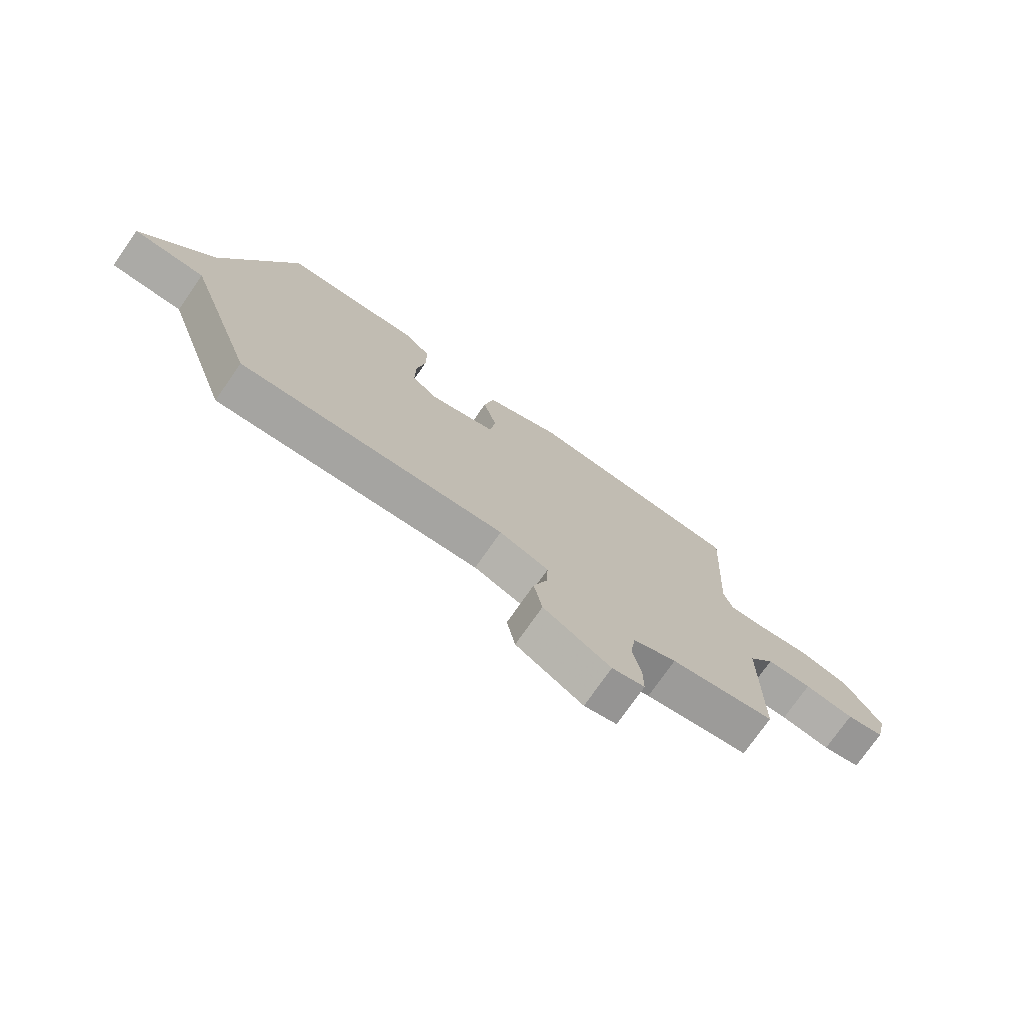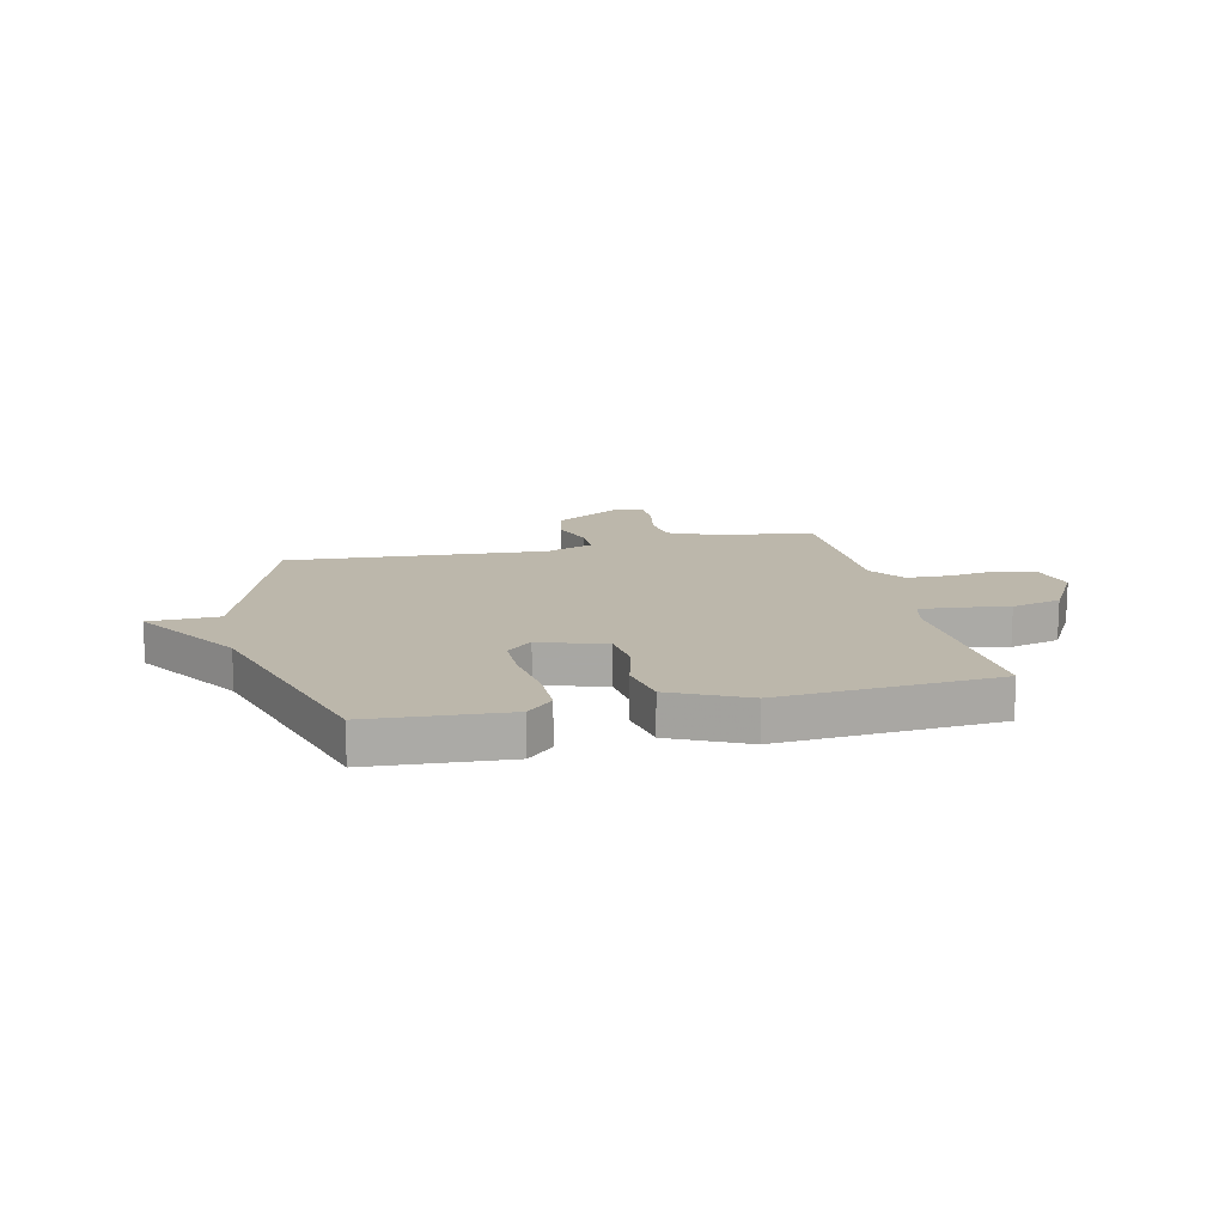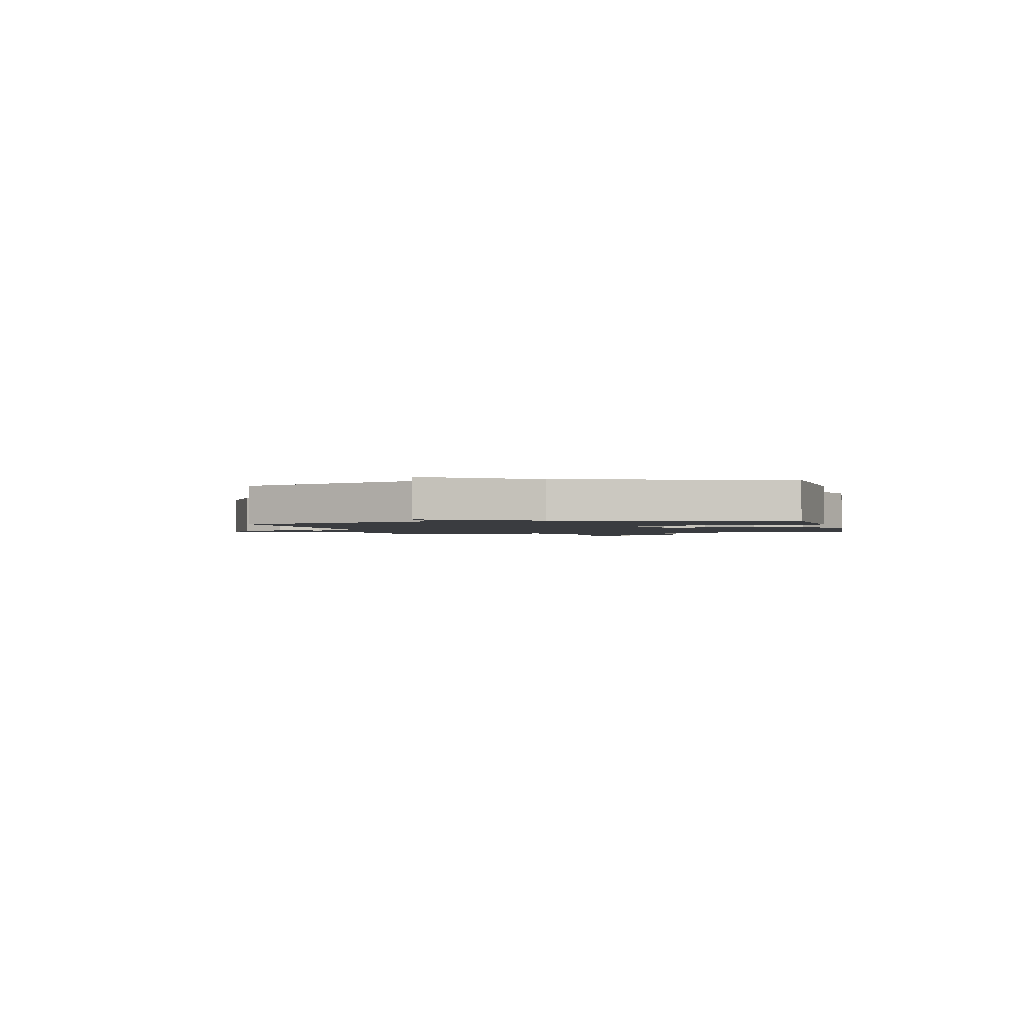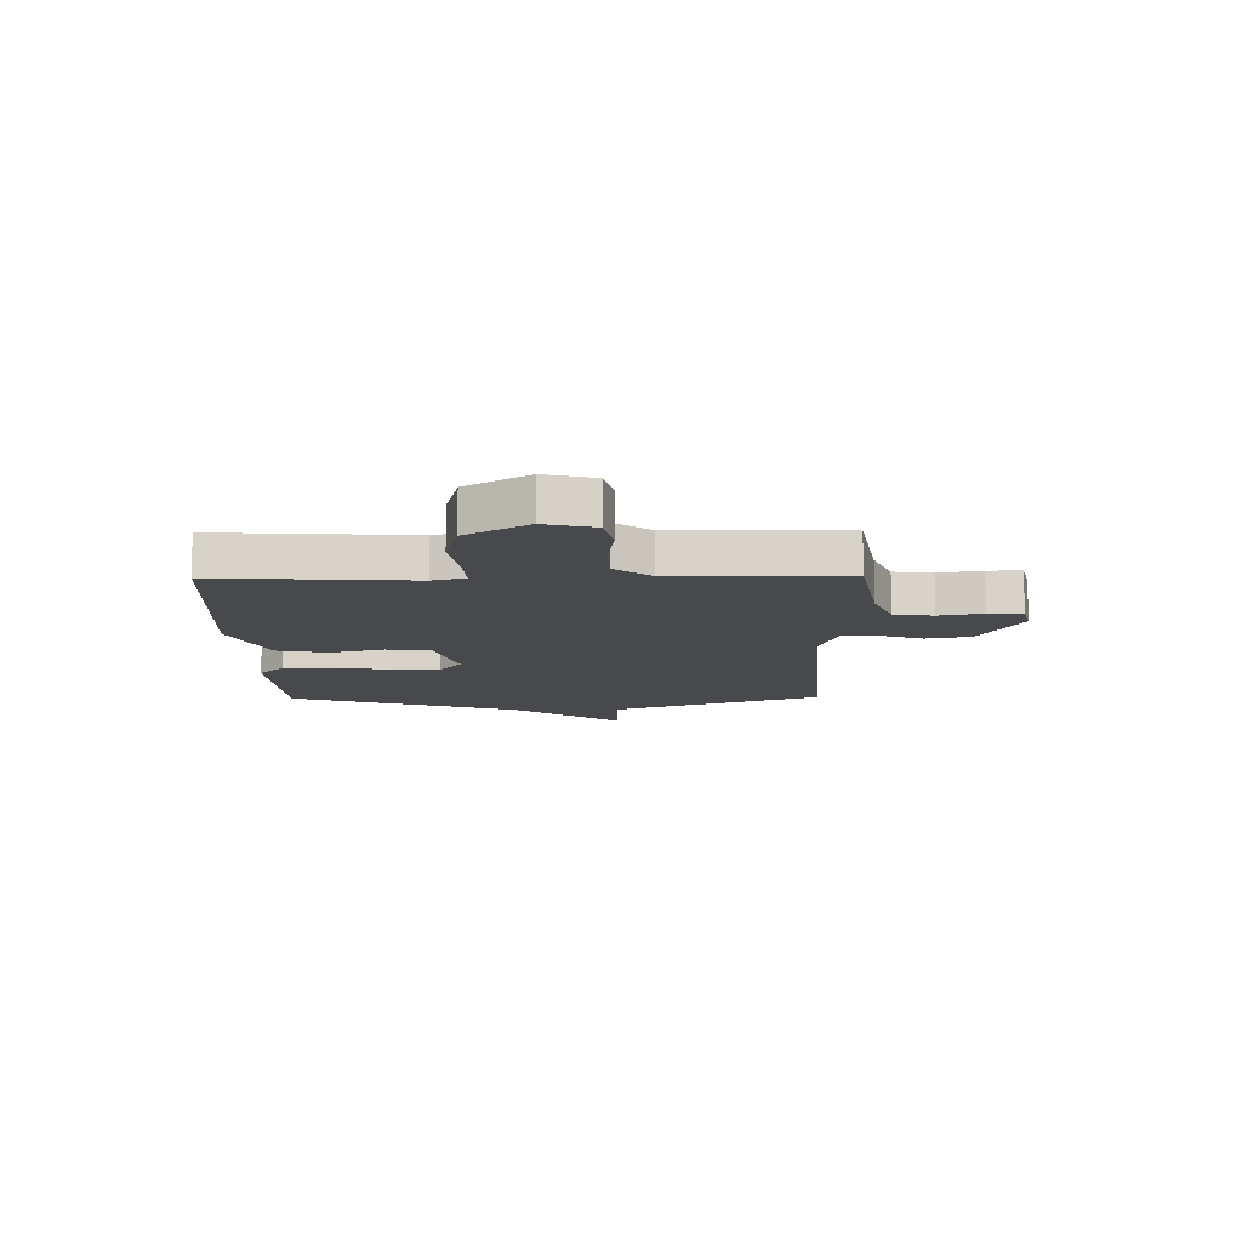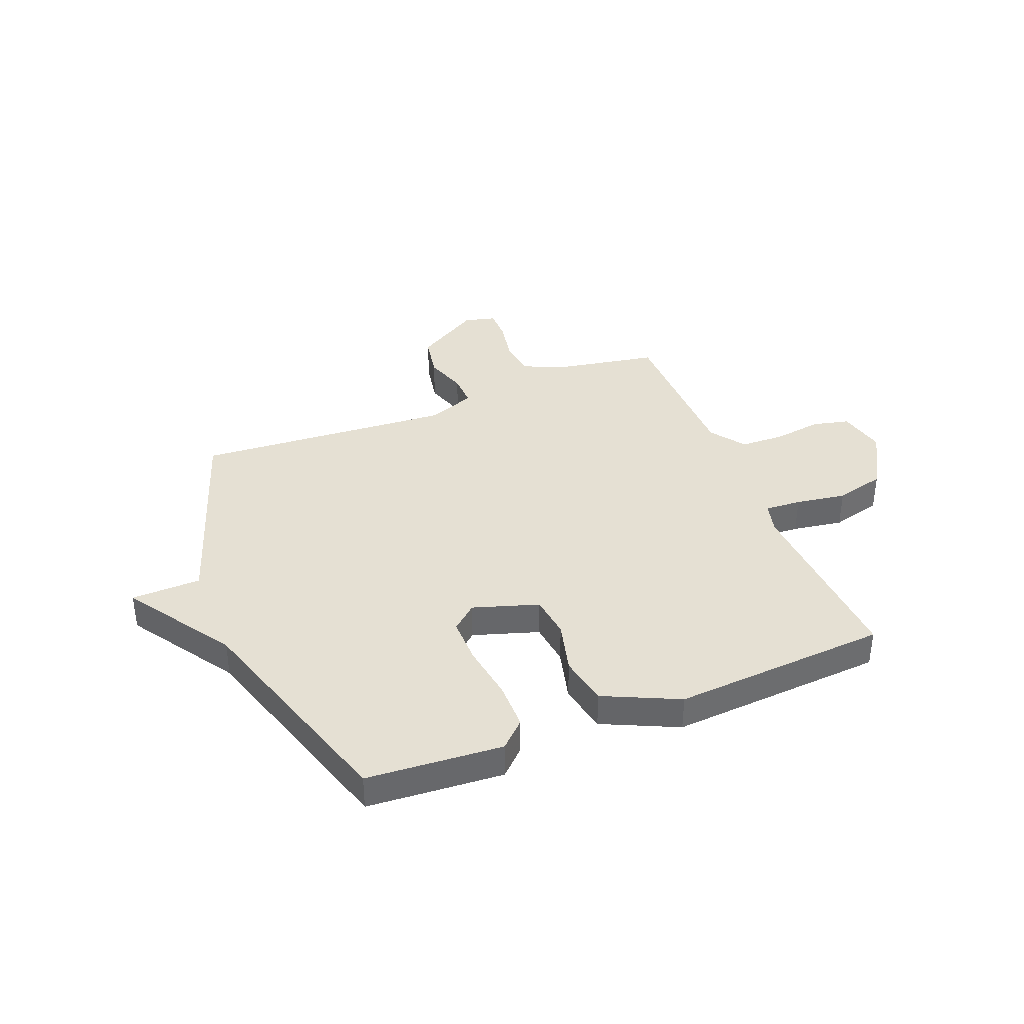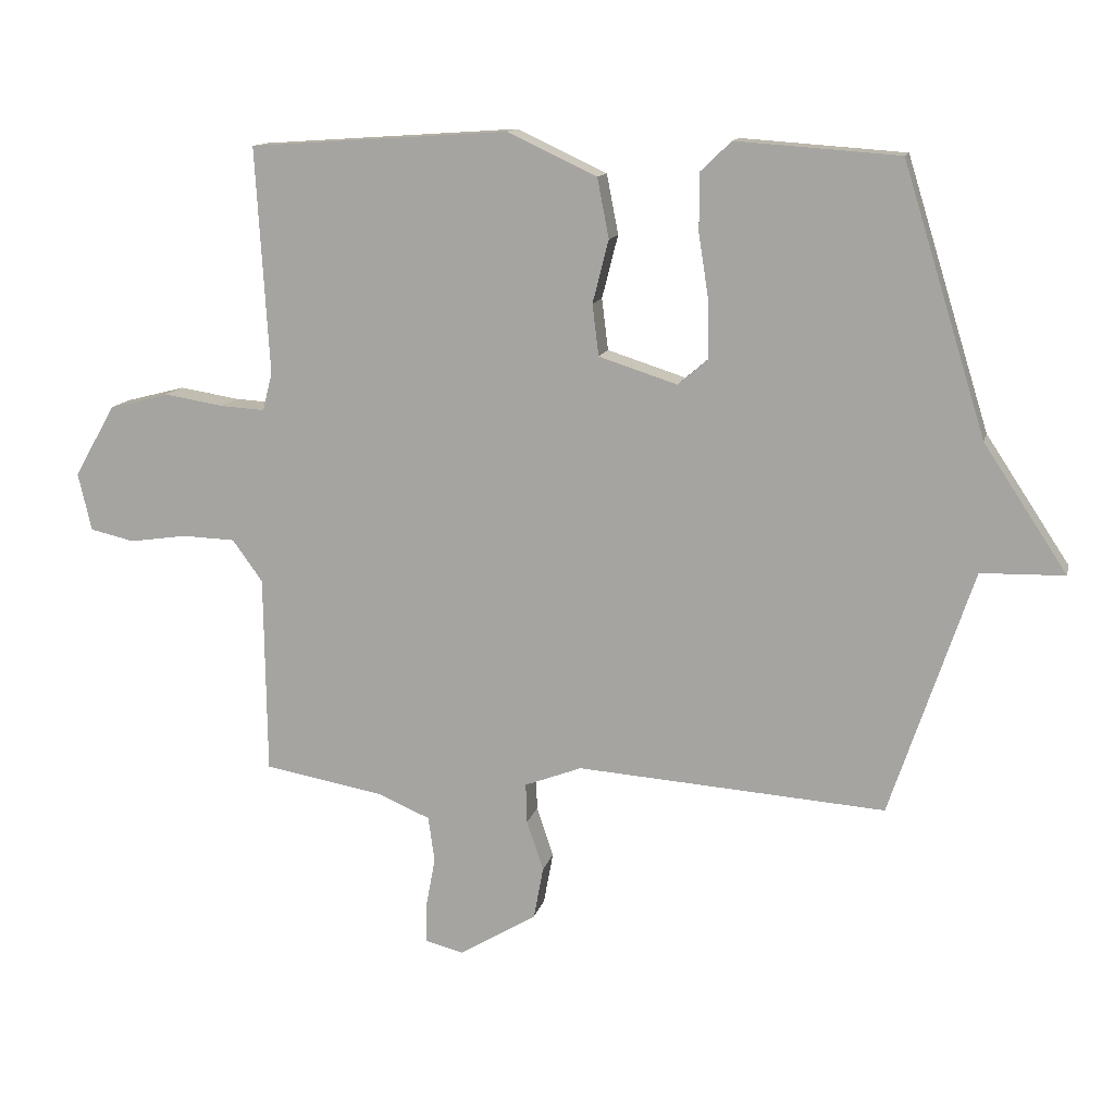
<metadata>
{"format":"obj","ext":"obj","renderer":"f3d","projection":"perspective","resolution":1024,"background":"white","views":[{"elev":-75.2,"azim":-34.9,"up":"+Z"},{"elev":14.5,"azim":-12.8,"up":"+Y"},{"elev":-1.7,"azim":-76.5,"up":"+Y"},{"elev":-12.2,"azim":90.8,"up":"+Y"},{"elev":38.2,"azim":-21.7,"up":"+Y"},{"elev":12.9,"azim":-167.1,"up":"+Z"}]}
</metadata>
<code>
v -0.5 0.07 -0.5
v -0.629 0.07 -0.117
v -0.759 0.07 -0.114
v -0.629 0.07 0.083
v -0.5 0.07 0.5
v -0.246 0.07 0.518
v -0.198 0.07 0.472
v -0.198 0.07 0.382
v -0.214 0.07 0.279
v -0.215 0.07 0.192
v -0.168 0.07 0.152
v -0.046 0.07 0.191
v -0.036 0.07 0.271
v -0.061 0.07 0.369
v -0.043 0.07 0.462
v 0.097 0.07 0.527
v 0.5 0.07 0.5
v 0.479 0.07 0.147
v 0.494 0.07 0.088
v 0.562 0.07 0.092
v 0.656 0.07 0.107
v 0.749 0.07 0.083
v 0.813 0.07 -0.029
v 0.792 0.07 -0.119
v 0.723 0.07 -0.135
v 0.633 0.07 -0.122
v 0.551 0.07 -0.125
v 0.504 0.07 -0.19
v 0.5 0.07 -0.5
v 0.311 0.07 -0.534
v 0.232 0.07 -0.568
v 0.222 0.07 -0.639
v 0.237 0.07 -0.718
v 0.237 0.07 -0.779
v 0.178 0.07 -0.794
v 0.057 0.07 -0.721
v 0.042 0.07 -0.64
v 0.068 0.07 -0.562
v 0.07 0.07 -0.5
v -0.019 0.07 -0.466
v -0.5 0 -0.5
v -0.629 0 -0.117
v -0.759 0 -0.114
v -0.629 0 0.083
v -0.5 0 0.5
v -0.246 0 0.518
v -0.198 0 0.472
v -0.198 0 0.382
v -0.214 0 0.279
v -0.215 0 0.192
v -0.168 0 0.152
v -0.046 0 0.191
v -0.036 0 0.271
v -0.061 0 0.369
v -0.043 0 0.462
v 0.097 0 0.527
v 0.5 0 0.5
v 0.479 0 0.147
v 0.494 0 0.088
v 0.562 0 0.092
v 0.656 0 0.107
v 0.749 0 0.083
v 0.813 0 -0.029
v 0.792 0 -0.119
v 0.723 0 -0.135
v 0.633 0 -0.122
v 0.551 0 -0.125
v 0.504 0 -0.19
v 0.5 0 -0.5
v 0.311 0 -0.534
v 0.232 0 -0.568
v 0.222 0 -0.639
v 0.237 0 -0.718
v 0.237 0 -0.779
v 0.178 0 -0.794
v 0.057 0 -0.721
v 0.042 0 -0.64
v 0.068 0 -0.562
v 0.07 0 -0.5
v -0.019 0 -0.466
f 36 37 38
f 35 36 38
f 34 35 38
f 33 34 38
f 32 33 38
f 31 32 38 39
f 30 31 39
f 30 39 40
f 29 30 40
f 28 29 40
f 24 25 26
f 23 24 26
f 22 23 26
f 21 22 26
f 20 21 26
f 19 20 26 27
f 16 17 18
f 15 16 18
f 14 15 18
f 13 14 18
f 12 13 18 19
f 40 1 2
f 28 40 2
f 27 28 2
f 19 27 2
f 12 19 2
f 11 12 2
f 7 8 9
f 6 7 9
f 5 6 9
f 4 5 9
f 2 3 4
f 11 2 4
f 10 11 4
f 4 9 10
f 78 77 76
f 78 76 75
f 78 75 74
f 78 74 73
f 78 73 72
f 79 78 72 71
f 79 71 70
f 80 79 70
f 80 70 69
f 80 69 68
f 66 65 64
f 66 64 63
f 66 63 62
f 66 62 61
f 66 61 60
f 67 66 60 59
f 58 57 56
f 58 56 55
f 58 55 54
f 58 54 53
f 59 58 53 52
f 42 41 80
f 42 80 68
f 42 68 67
f 42 67 59
f 42 59 52
f 42 52 51
f 49 48 47
f 49 47 46
f 49 46 45
f 49 45 44
f 44 43 42
f 44 42 51
f 44 51 50
f 50 49 44
f 1 41 42 2
f 2 42 43 3
f 3 43 44 4
f 4 44 45 5
f 5 45 46 6
f 6 46 47 7
f 7 47 48 8
f 8 48 49 9
f 9 49 50 10
f 10 50 51 11
f 11 51 52 12
f 12 52 53 13
f 13 53 54 14
f 14 54 55 15
f 15 55 56 16
f 16 56 57 17
f 17 57 58 18
f 18 58 59 19
f 19 59 60 20
f 20 60 61 21
f 21 61 62 22
f 22 62 63 23
f 23 63 64 24
f 24 64 65 25
f 25 65 66 26
f 26 66 67 27
f 27 67 68 28
f 28 68 69 29
f 29 69 70 30
f 30 70 71 31
f 31 71 72 32
f 32 72 73 33
f 33 73 74 34
f 34 74 75 35
f 35 75 76 36
f 36 76 77 37
f 37 77 78 38
f 38 78 79 39
f 39 79 80 40
f 40 80 41 1

</code>
